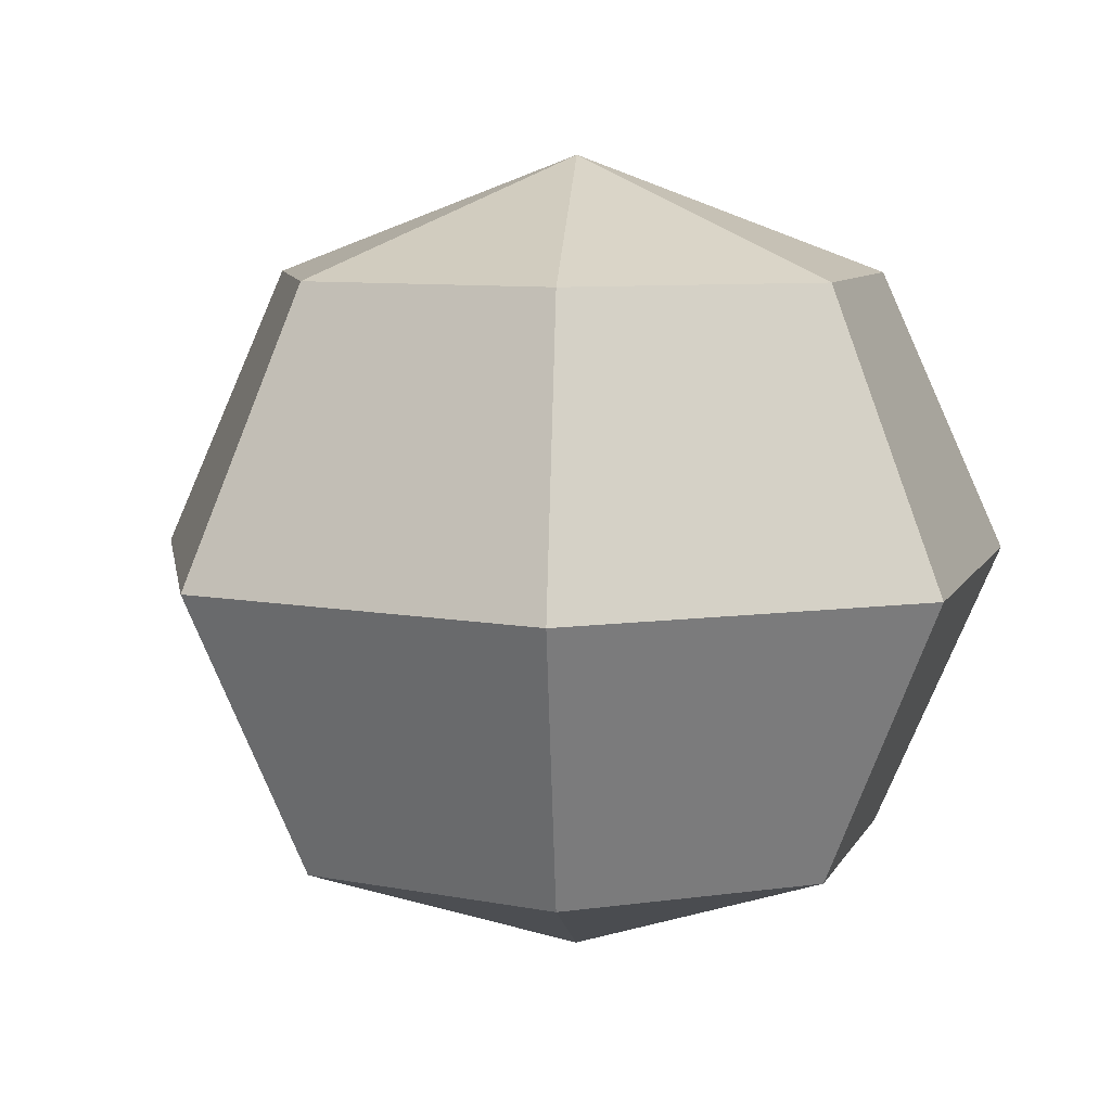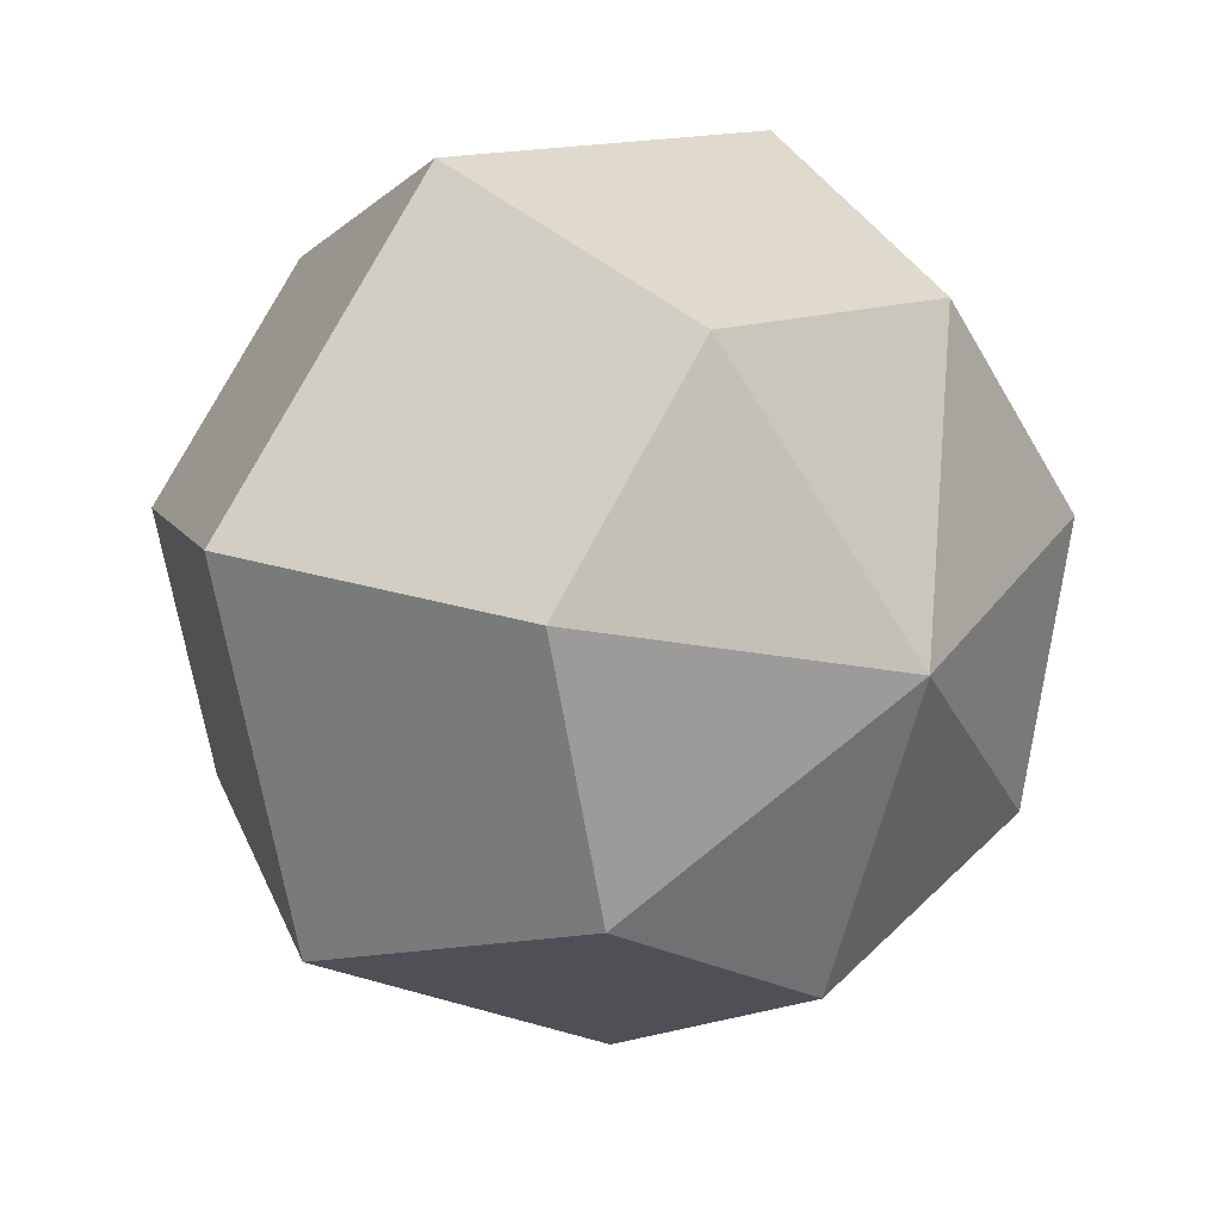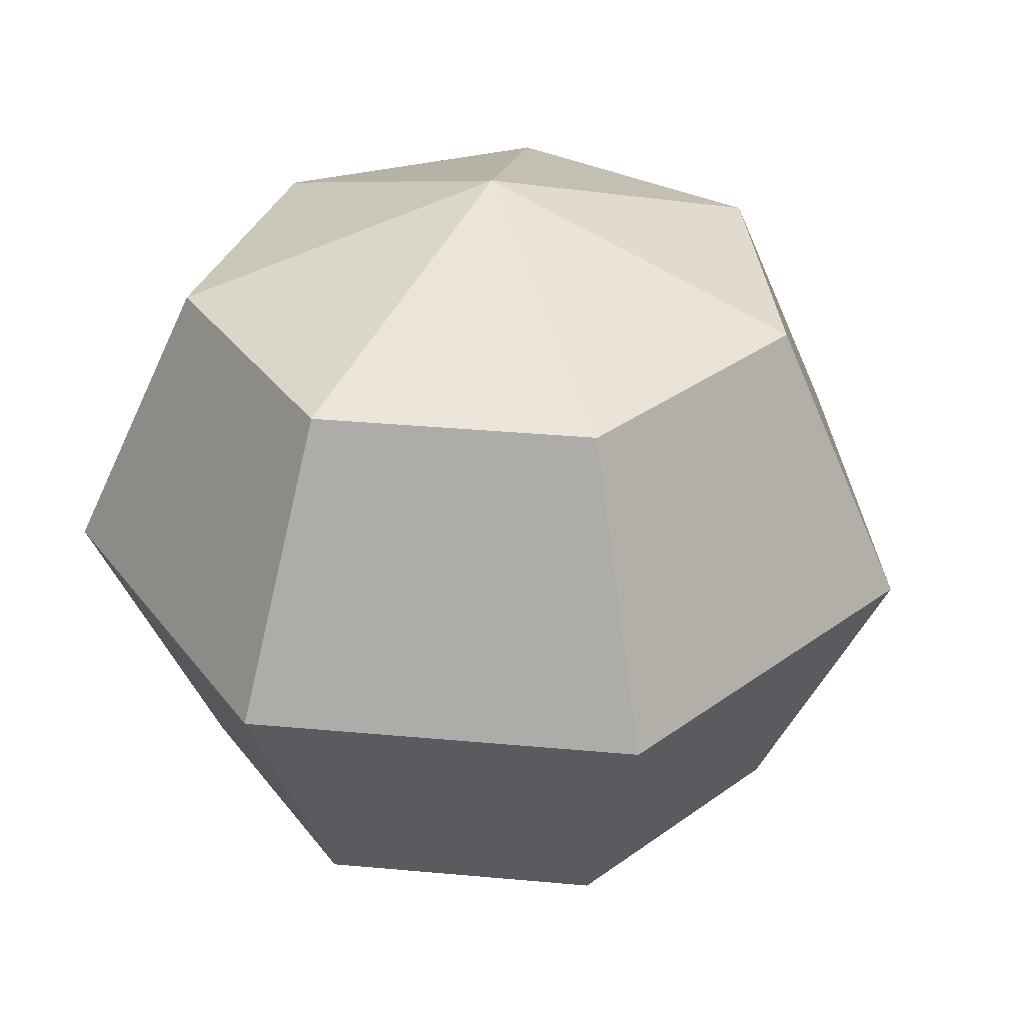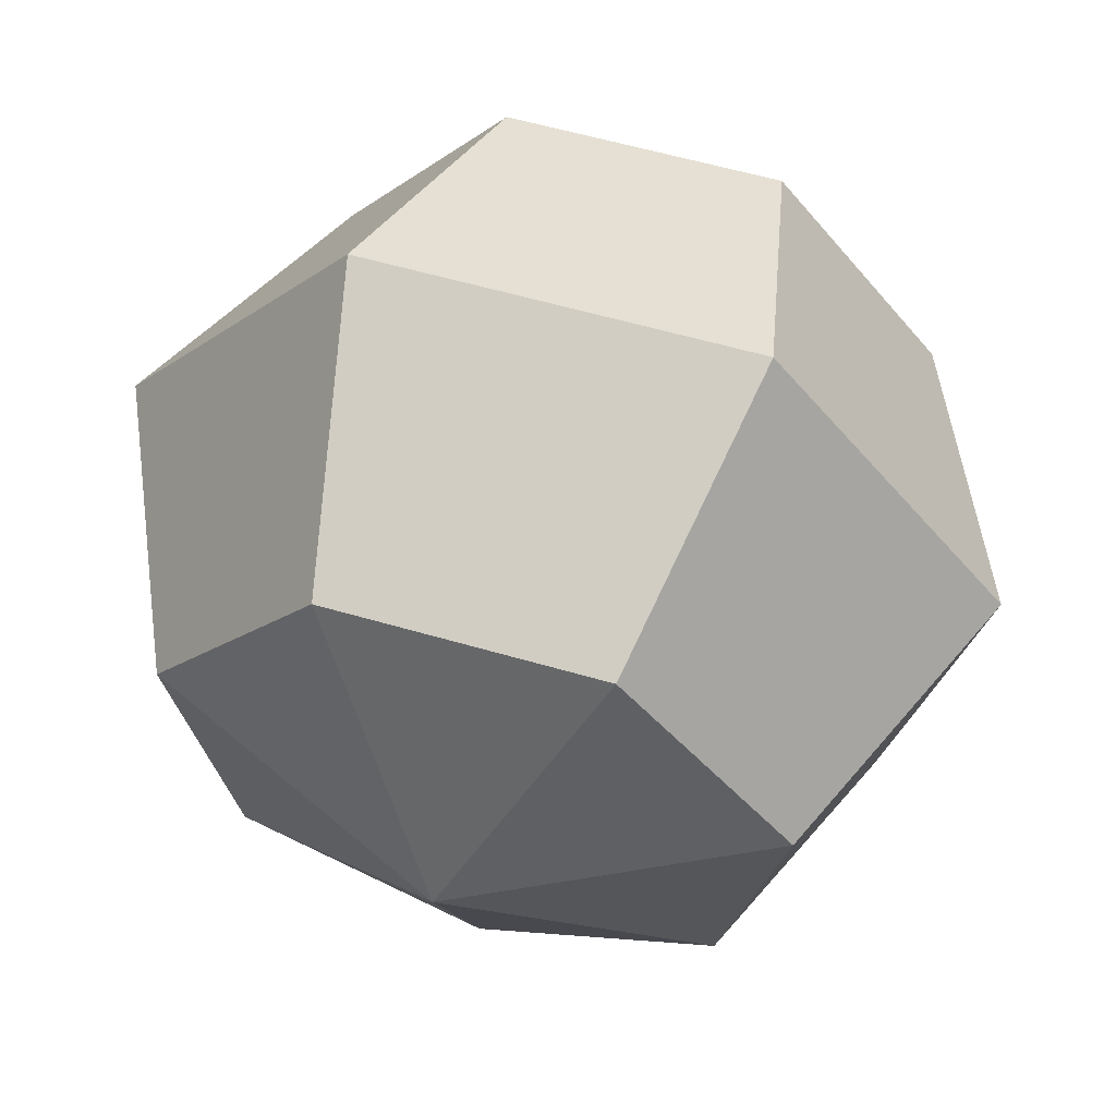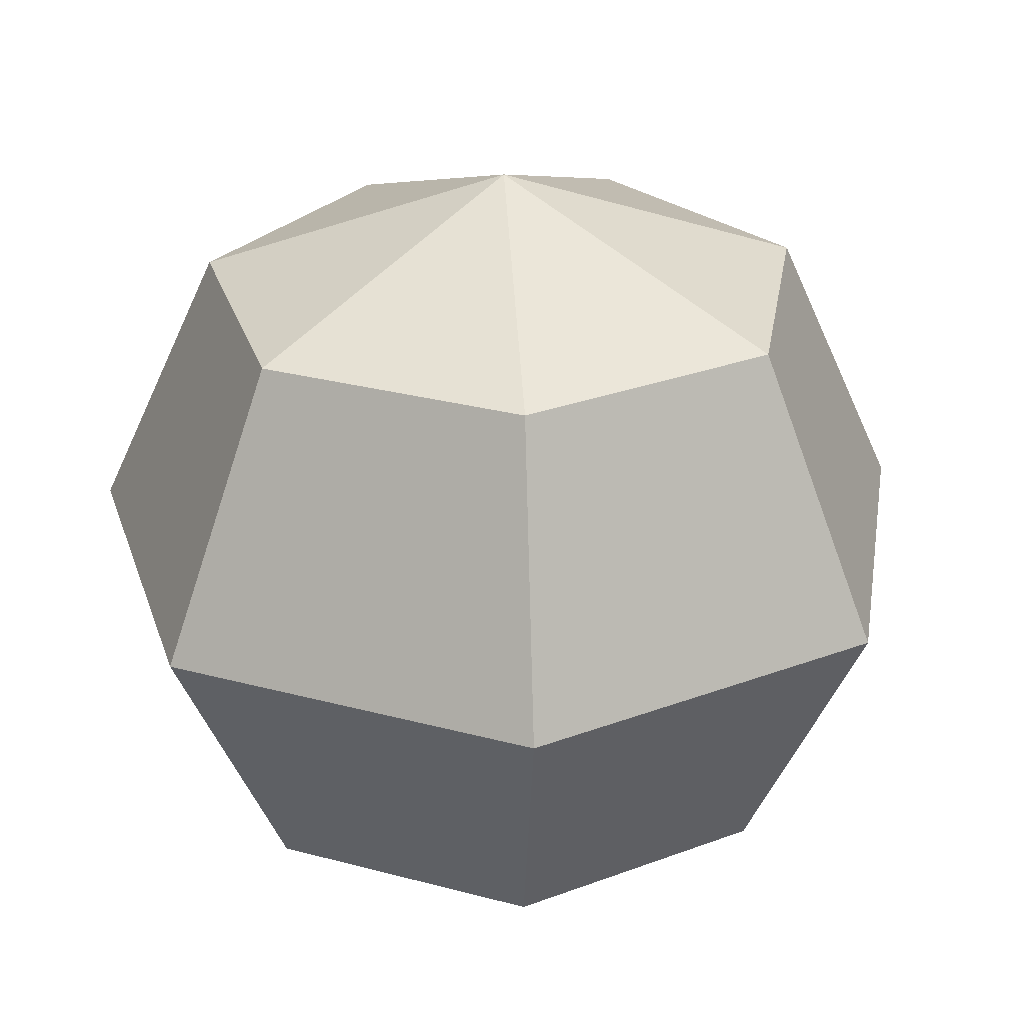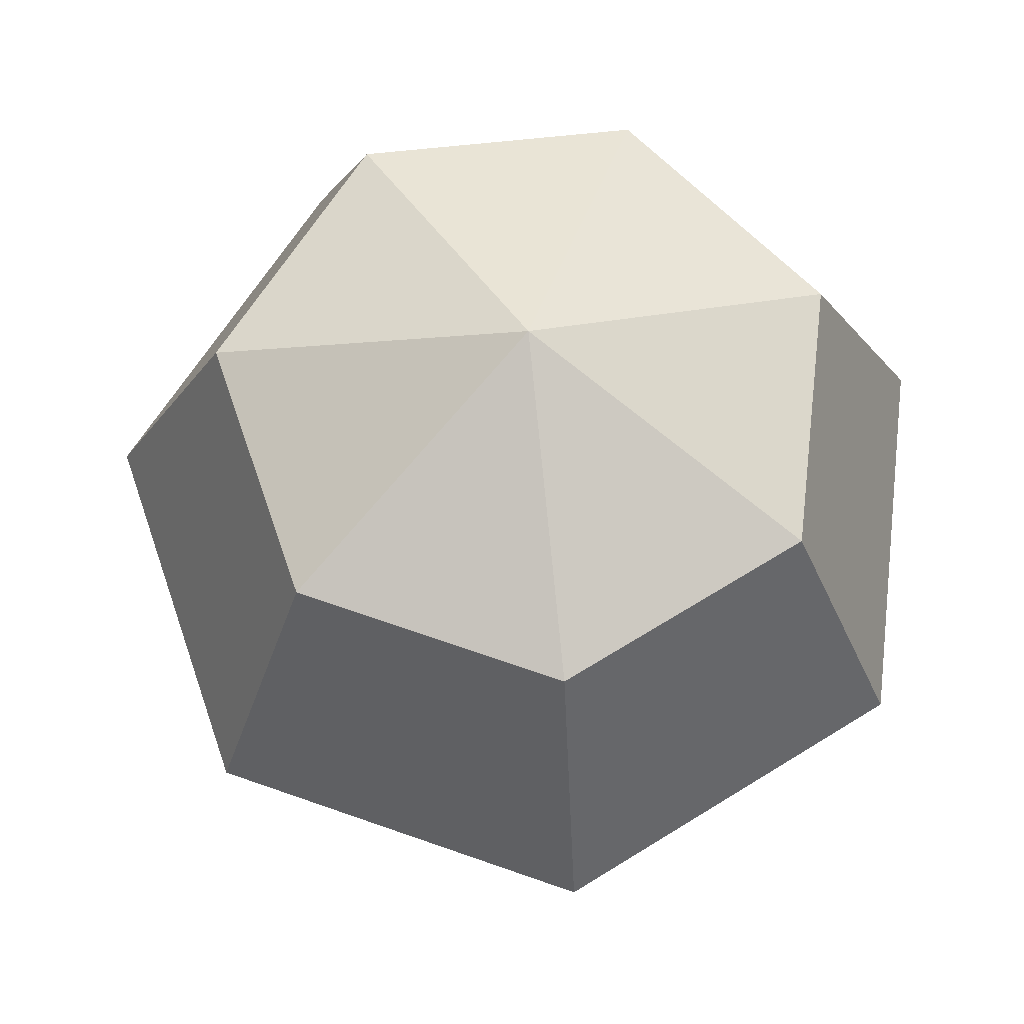
<metadata>
{"format":"obj","ext":"obj","renderer":"f3d","projection":"perspective","resolution":1024,"background":"white","views":[{"elev":7.9,"azim":-73.4,"up":"+Y"},{"elev":14.1,"azim":-40.4,"up":"+Z"},{"elev":34.4,"azim":109.9,"up":"+Y"},{"elev":58.7,"azim":16.7,"up":"+Z"},{"elev":28.5,"azim":22.0,"up":"+Y"},{"elev":66.7,"azim":-134.8,"up":"+Y"}]}
</metadata>
<code>
o sphere
v 0 0 0
v 0 1 0
v 0.1703 0.8536 0.3536
v 0.2408 0.5 0.5
v 0.1703 0.1464 0.3536
v 0.3826 0.8536 0.08732
v 0.541 0.5 0.1235
v 0.3826 0.1464 0.08732
v 0.3068 0.8536 -0.2447
v 0.4339 0.5 -0.346
v 0.3068 0.1464 -0.2447
v 4.806e-17 0.8536 -0.3924
v 6.796e-17 0.5 -0.555
v 4.806e-17 0.1464 -0.3924
v -0.3068 0.8536 -0.2447
v -0.4339 0.5 -0.346
v -0.3068 0.1464 -0.2447
v -0.3826 0.8536 0.08732
v -0.541 0.5 0.1235
v -0.3826 0.1464 0.08732
v -0.1703 0.8536 0.3536
v -0.2408 0.5 0.5
v -0.1703 0.1464 0.3536
f 3 6 2
f 3 4 7 6
f 4 5 8 7
f 8 5 1
f 6 9 2
f 6 7 10 9
f 7 8 11 10
f 11 8 1
f 9 12 2
f 9 10 13 12
f 10 11 14 13
f 14 11 1
f 12 15 2
f 12 13 16 15
f 13 14 17 16
f 17 14 1
f 15 18 2
f 15 16 19 18
f 16 17 20 19
f 20 17 1
f 18 21 2
f 18 19 22 21
f 19 20 23 22
f 23 20 1
f 21 3 2
f 21 22 4 3
f 22 23 5 4
f 5 23 1

</code>
